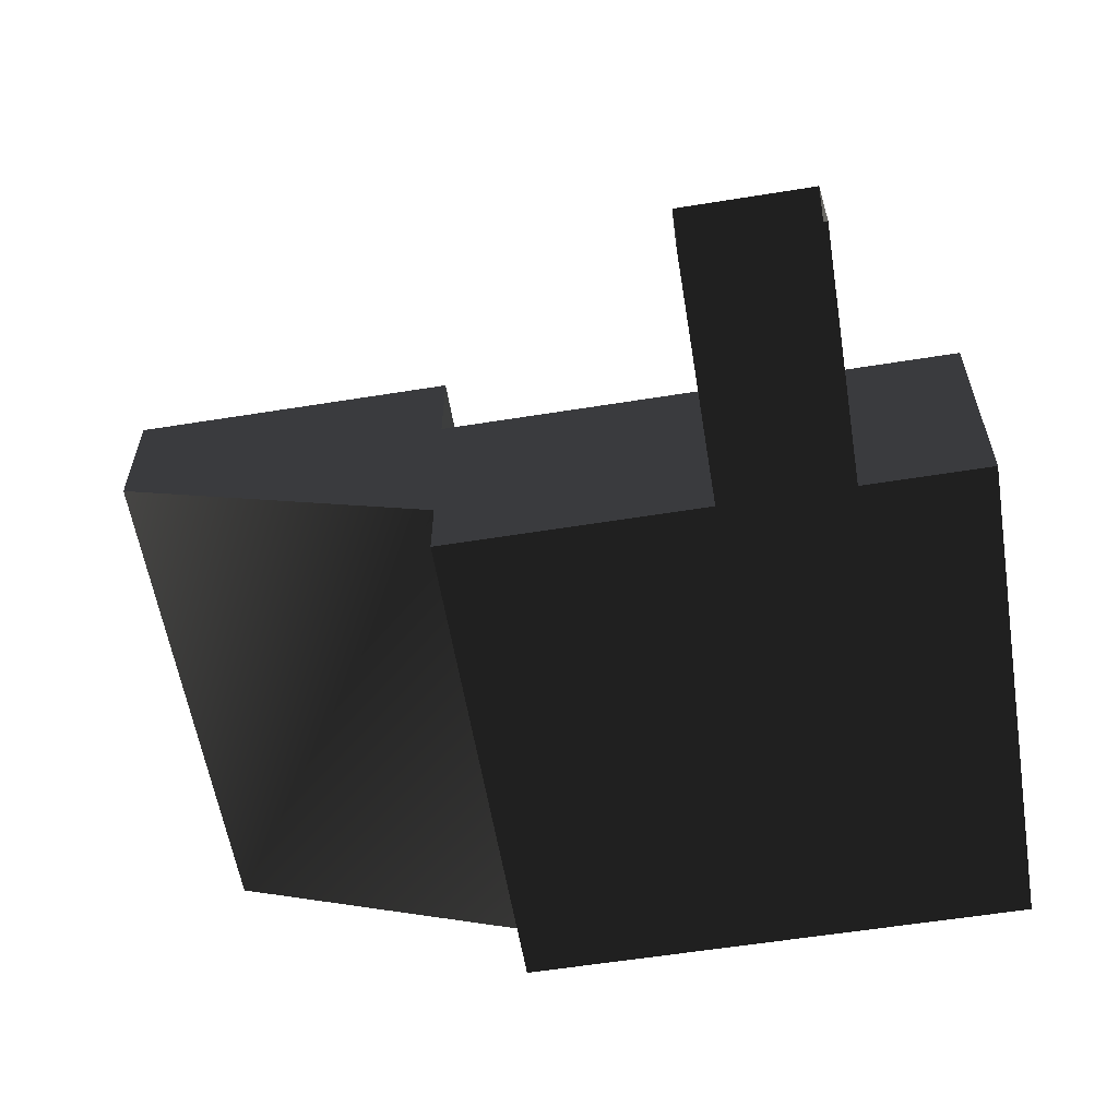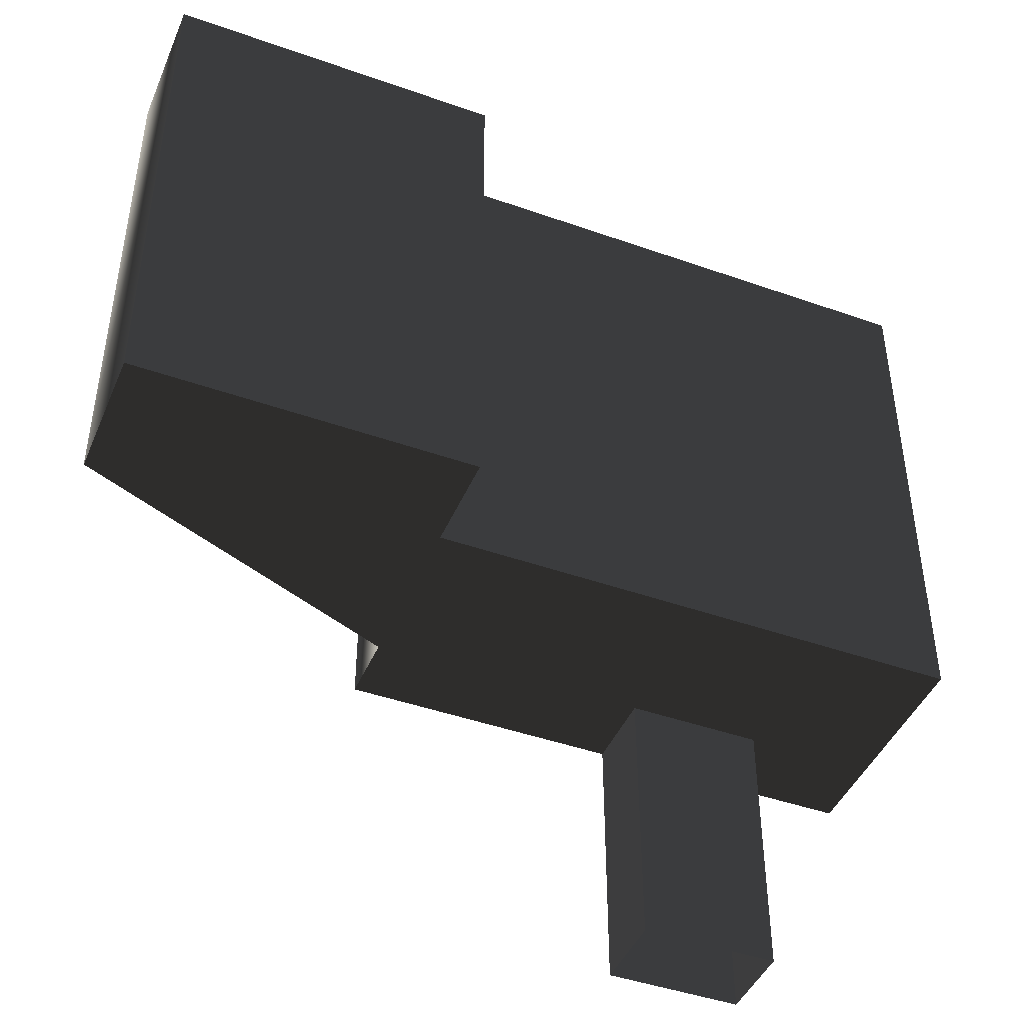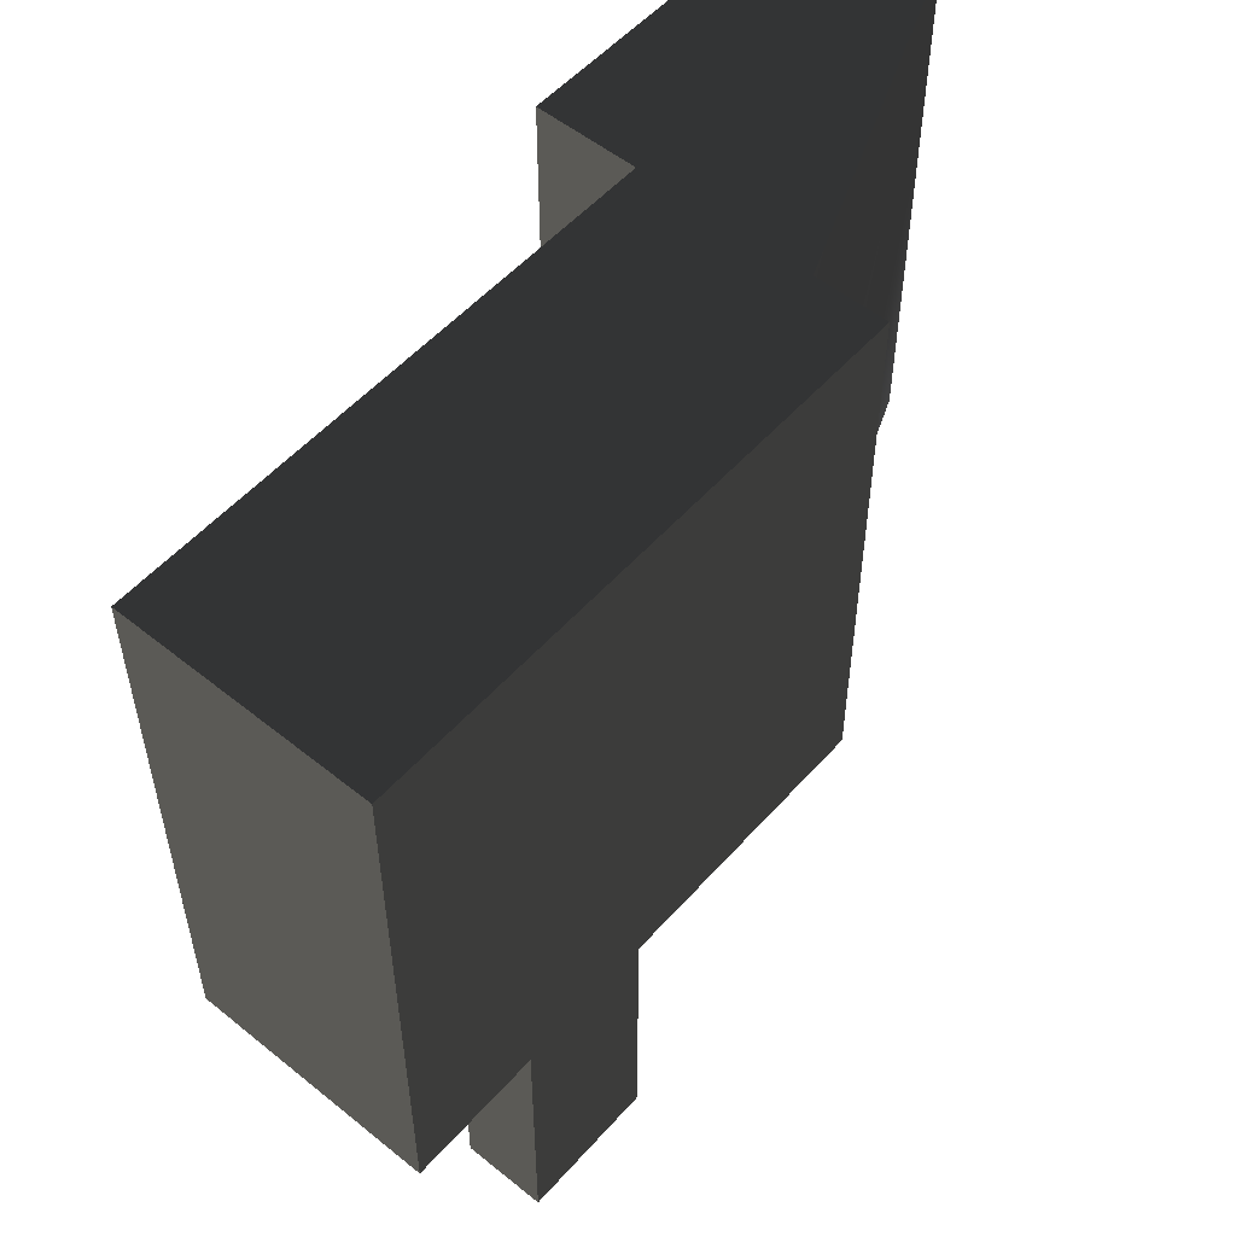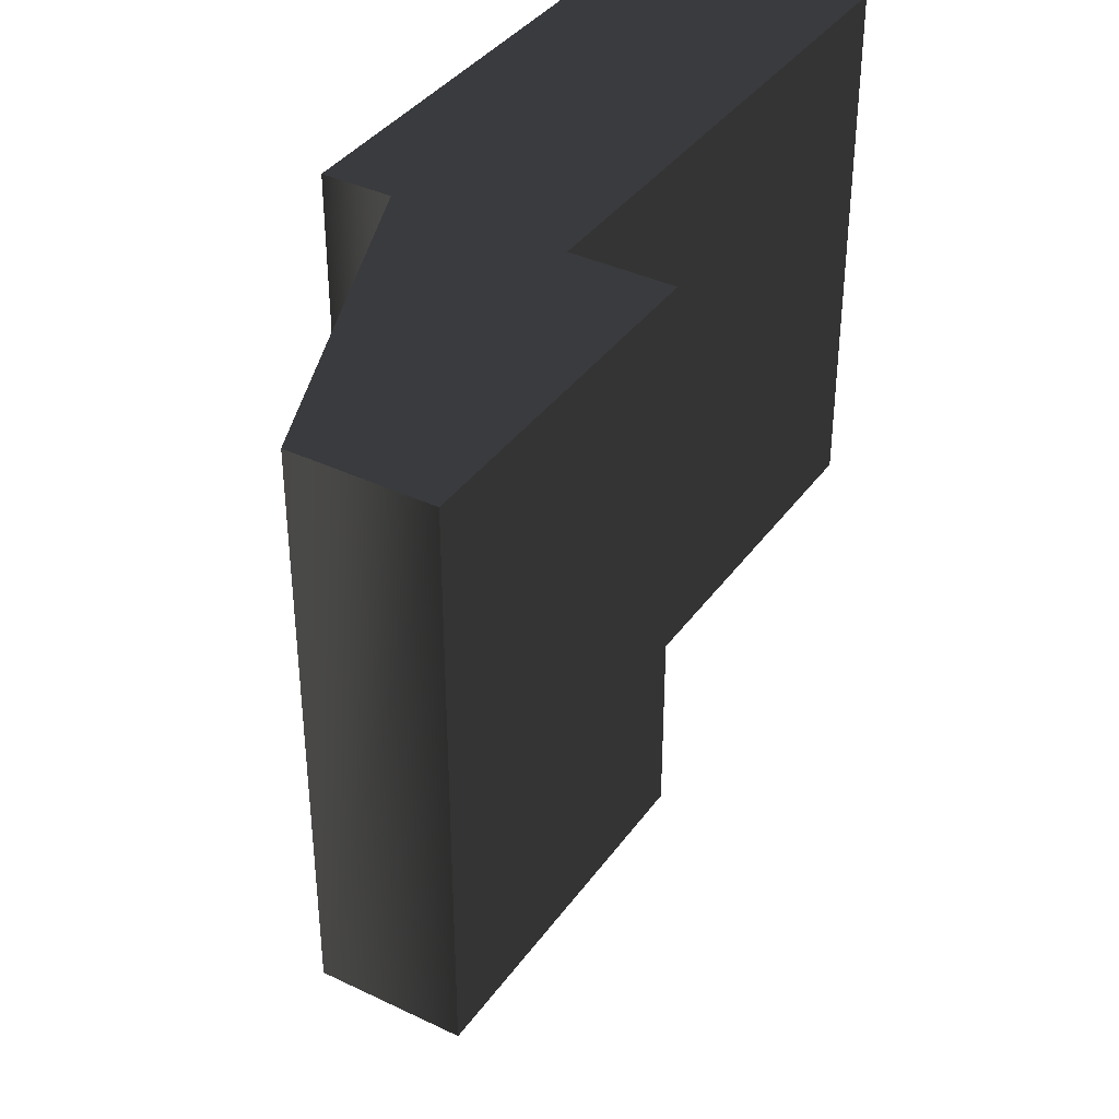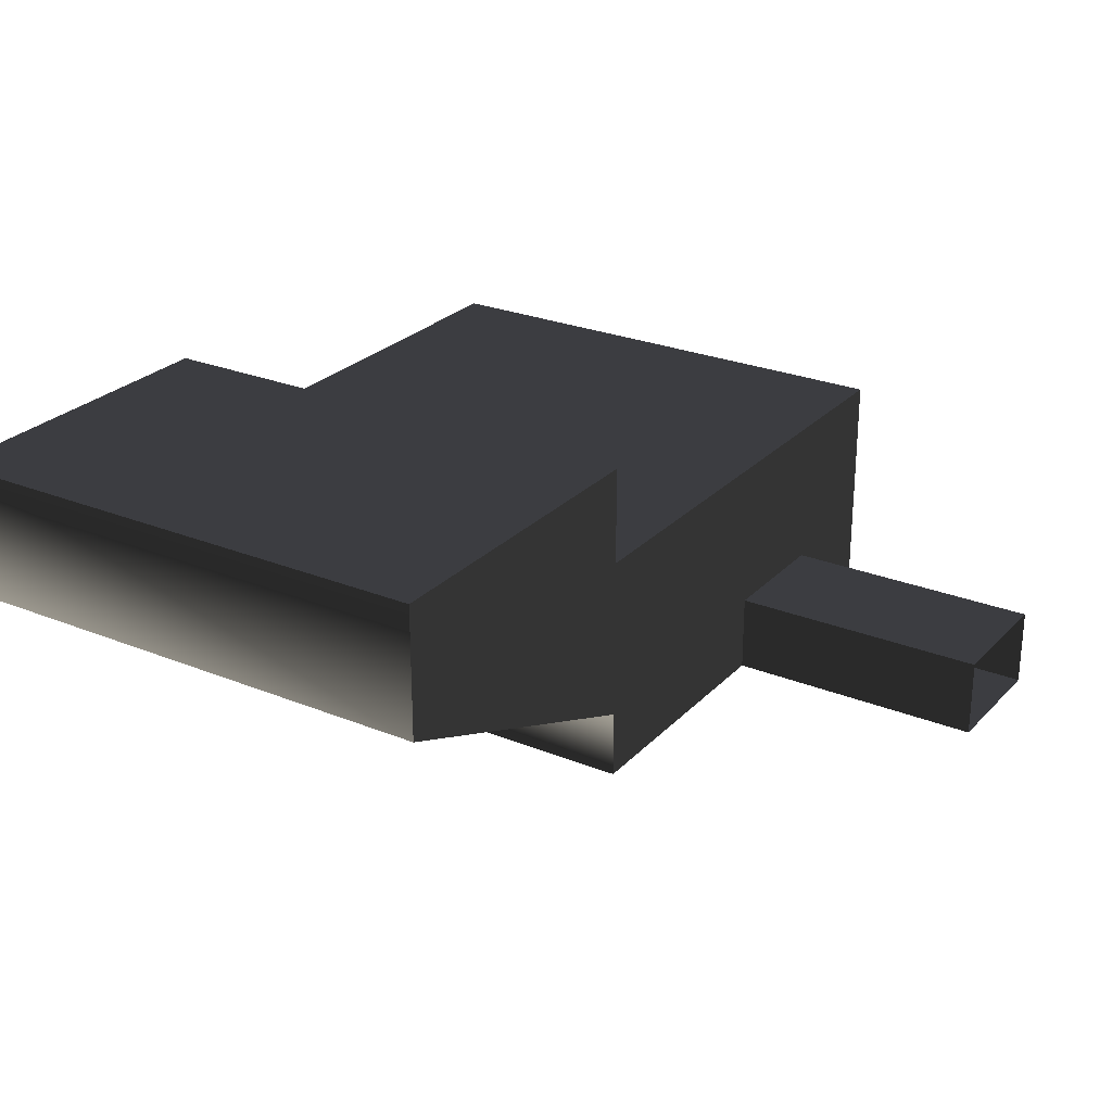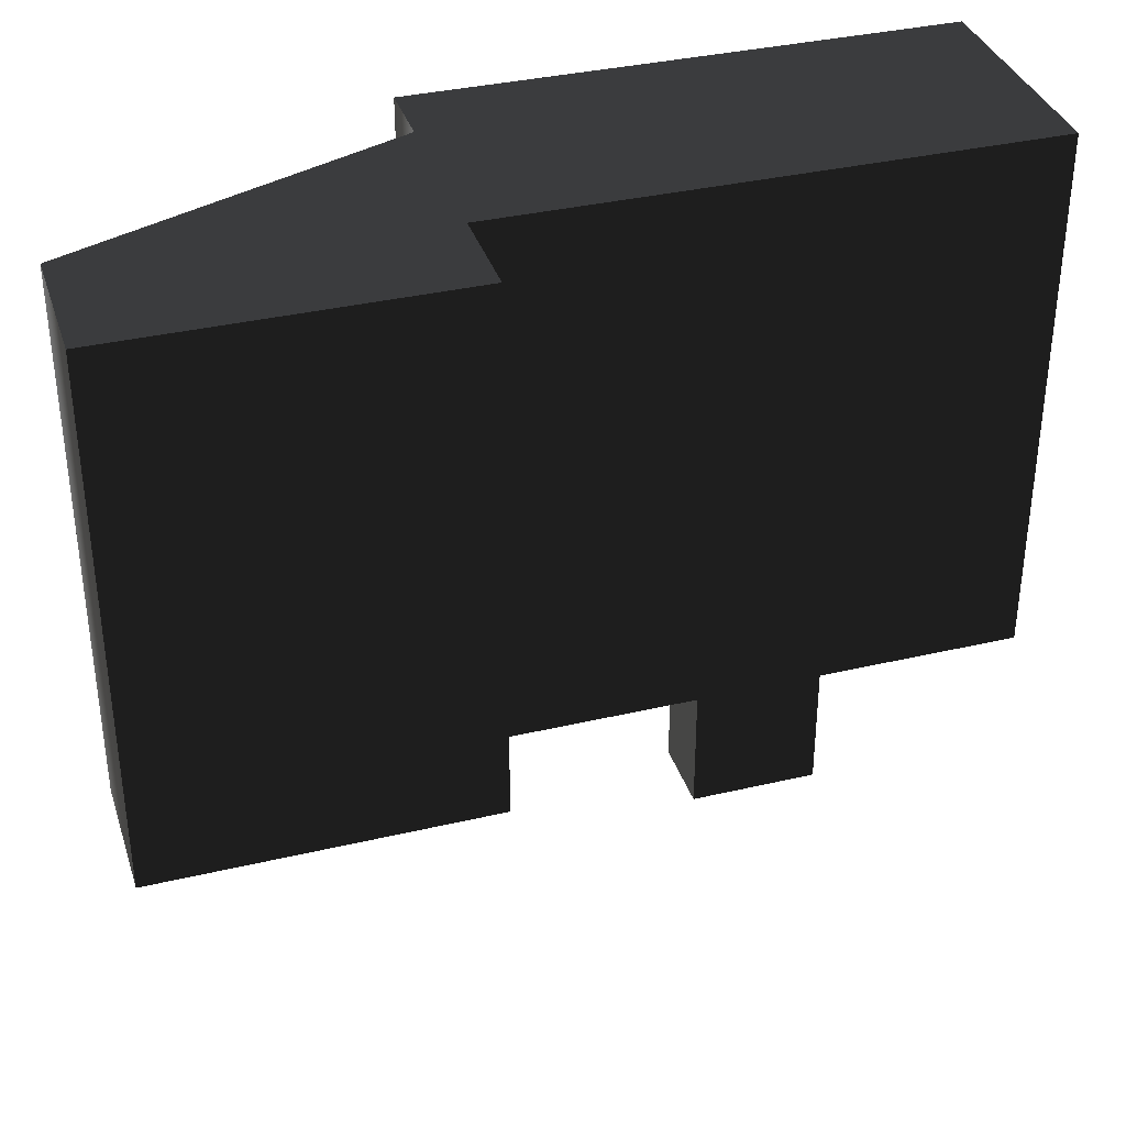
<metadata>
{"format":"obj","ext":"obj","renderer":"f3d","projection":"perspective","resolution":1024,"background":"white","views":[{"elev":-58.8,"azim":-170.6,"up":"+Y"},{"elev":-44.5,"azim":157.6,"up":"+Z"},{"elev":53.8,"azim":-49.4,"up":"+Z"},{"elev":37.9,"azim":121.4,"up":"+Z"},{"elev":26.0,"azim":122.8,"up":"+Y"},{"elev":35.8,"azim":162.8,"up":"+Z"}]}
</metadata>
<code>
v  0.5096 0.6394 -1.021
v  0.5096 1.019 -1.021
v  1.779 1.019 -1.021
v  1.779 0.5096 -1.021
v  0.5096 0 -1.021
v  -1.529 0.6394 -1.021
v  0.5096 -0.2644 -1.021
v  -1.529 -0.2644 -1.021
v  -1.529 0.6394 1.019
v  0.5096 0.6394 1.019
v  0.5096 1.019 1.019
v  1.779 1.019 1.019
v  0.5096 0 1.019
v  1.779 0.5096 1.019
v  -1.529 -0.2644 1.019
v  0.5096 -0.2644 1.019
v  1.46 0.9733 1.018
v  1.46 0.883 1.018
v  1.415 0.9282 0.3702
v  1.37 0.883 1.018
v  1.37 0.9733 1.018
v  0.9617 0.9733 1.018
v  0.9617 0.883 1.018
v  0.9165 0.9282 0.3702
v  0.8714 0.883 1.018
v  0.8714 0.9733 1.018
v  -1.034 -0.2644 -2.043
v  -1.034 -0.2644 -1.019
v  -1.034 0.04136 -1.019
v  -1.034 0.04136 -2.043
v  -0.5241 -0.2644 -1.019
v  -0.5241 0.04136 -1.019
v  -0.5241 -0.2644 -2.043
v  -0.5241 0.04136 -2.043
g frm-main
f 1 2 3
f 1 3 4
f 1 4 5
f 5 6 1
f 5 7 8
f 5 8 6
f 9 10 1
f 9 1 6
f 10 11 2
f 10 2 1
f 11 12 3
f 11 3 2
f 12 11 10
f 13 10 9
f 10 13 14
f 10 14 12
f 13 9 15
f 15 16 13
g frm-main
f 13 16 7
f 13 7 5
f 16 15 8
f 16 8 7
f 15 9 6
f 15 6 8
f 12 14 4
f 12 4 3
f 14 13 5
f 14 5 4
g frm-pin2
f 17 18 19
f 18 20 19
f 21 17 19
f 20 21 19
g frm-pin1
f 22 23 24
f 23 25 24
f 26 22 24
f 25 26 24
g frm-sensor
f 27 28 29
f 27 29 30
f 28 31 32
f 28 32 29
f 31 33 34
f 31 34 32
f 30 29 32
f 30 32 34
f 33 31 28
f 33 28 27

</code>
